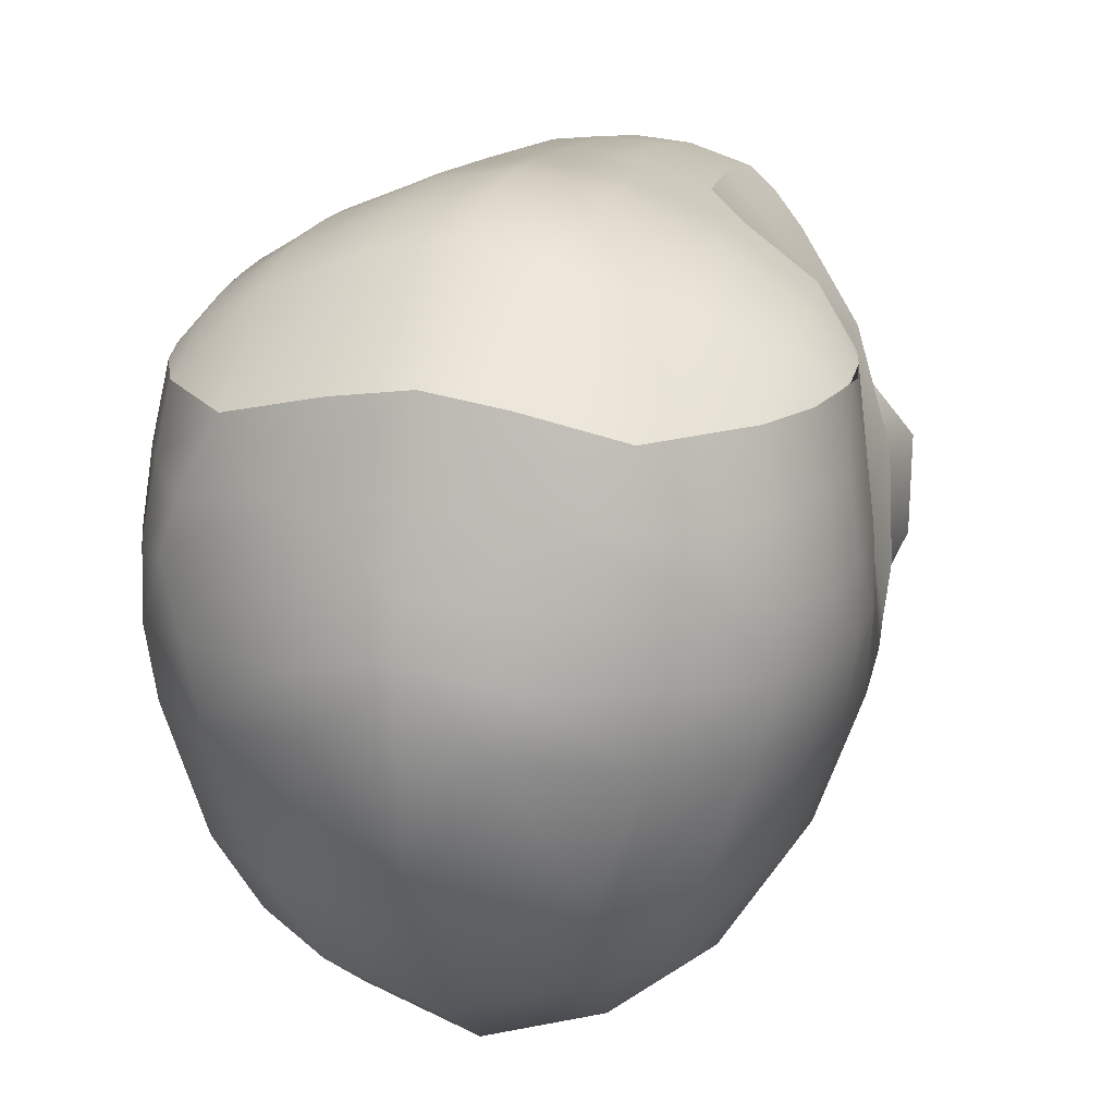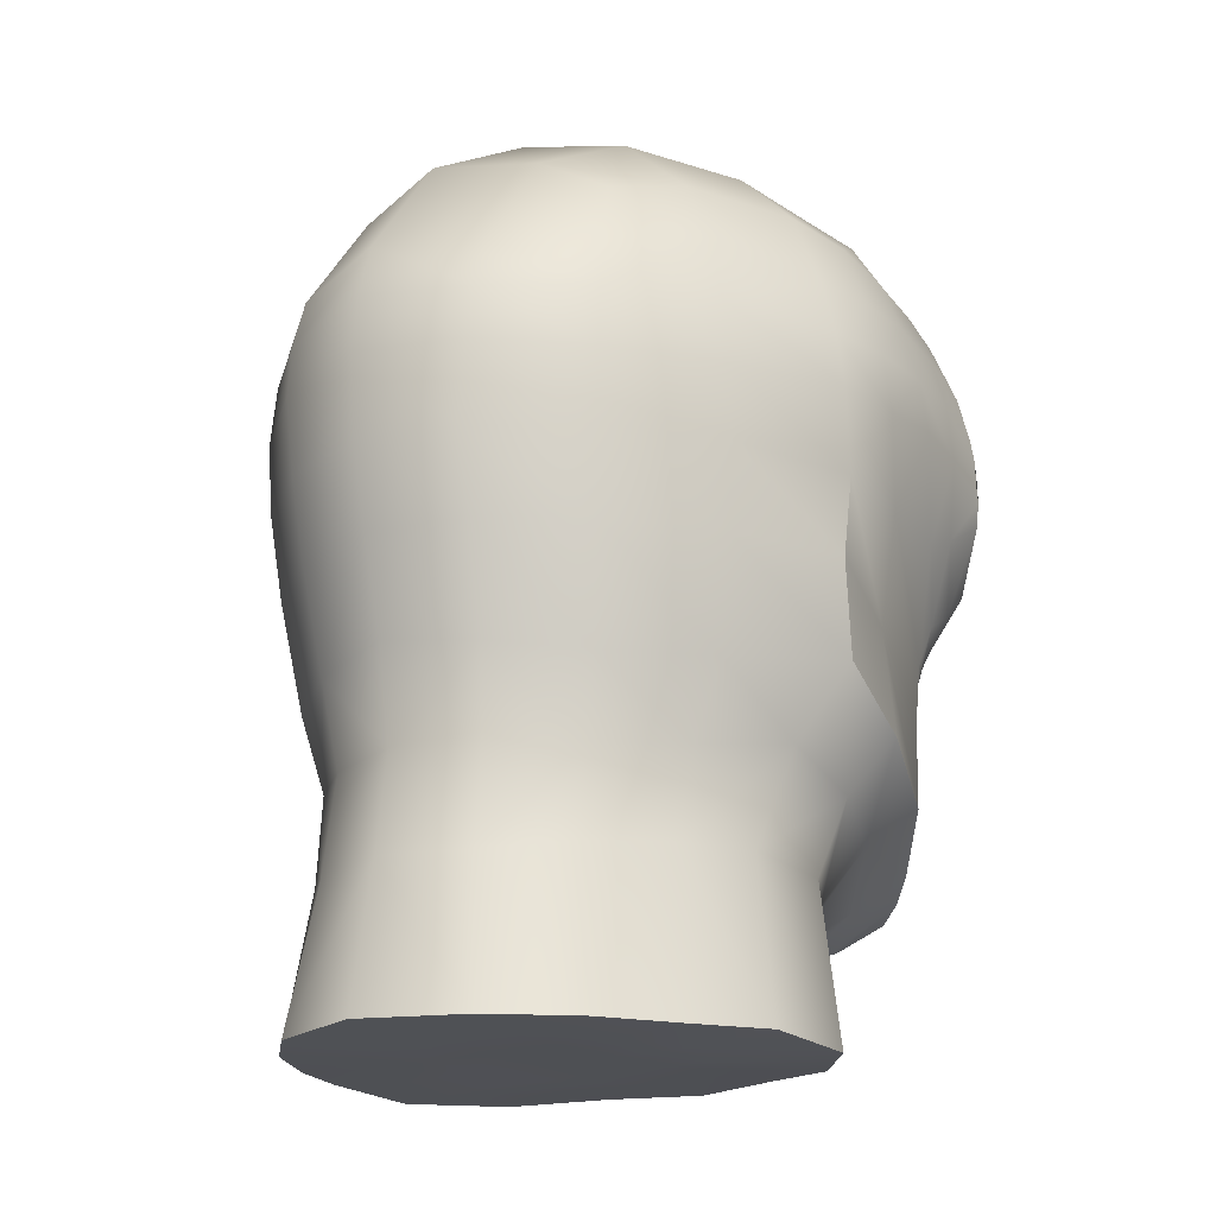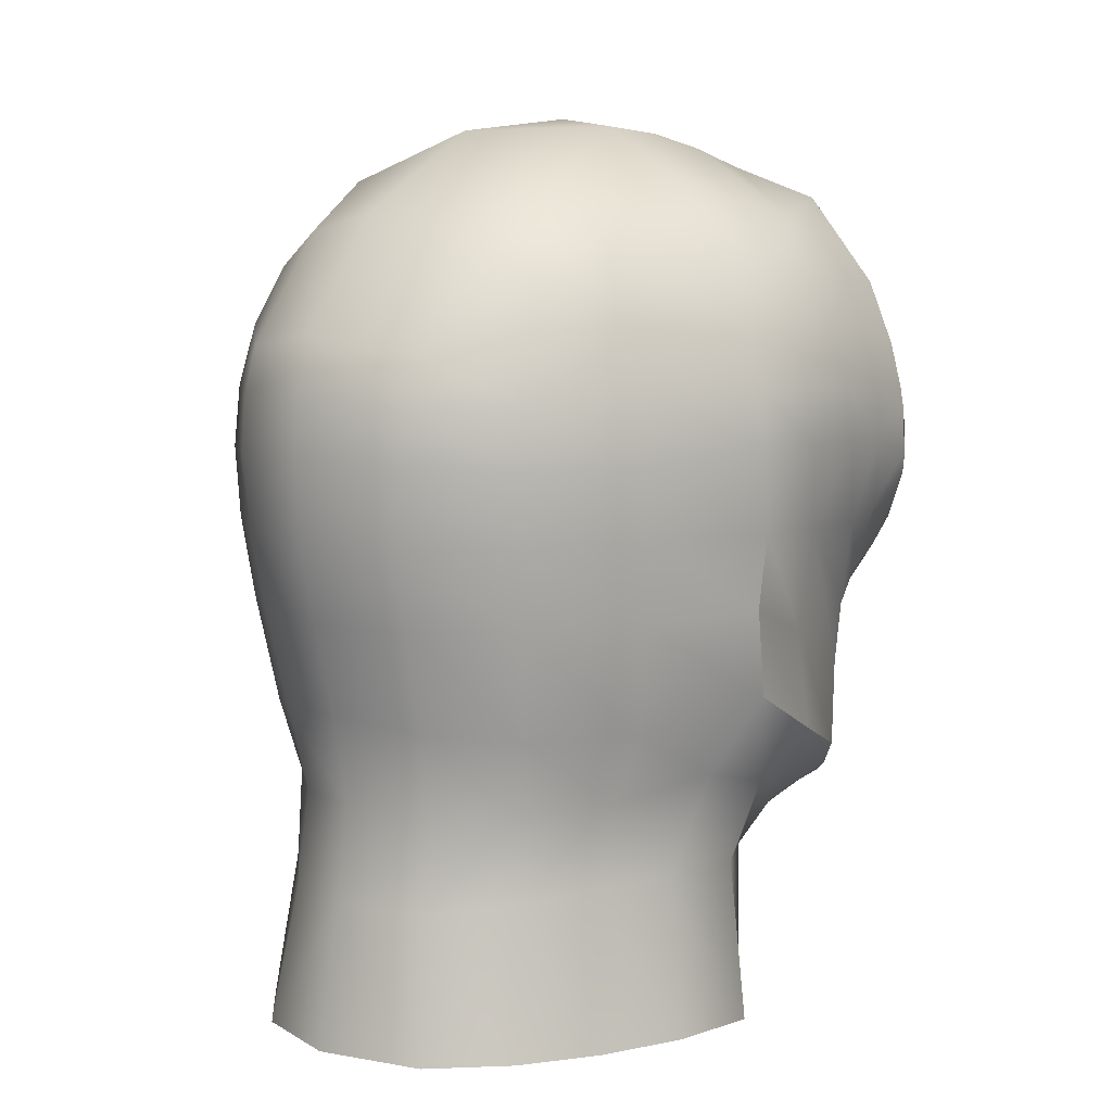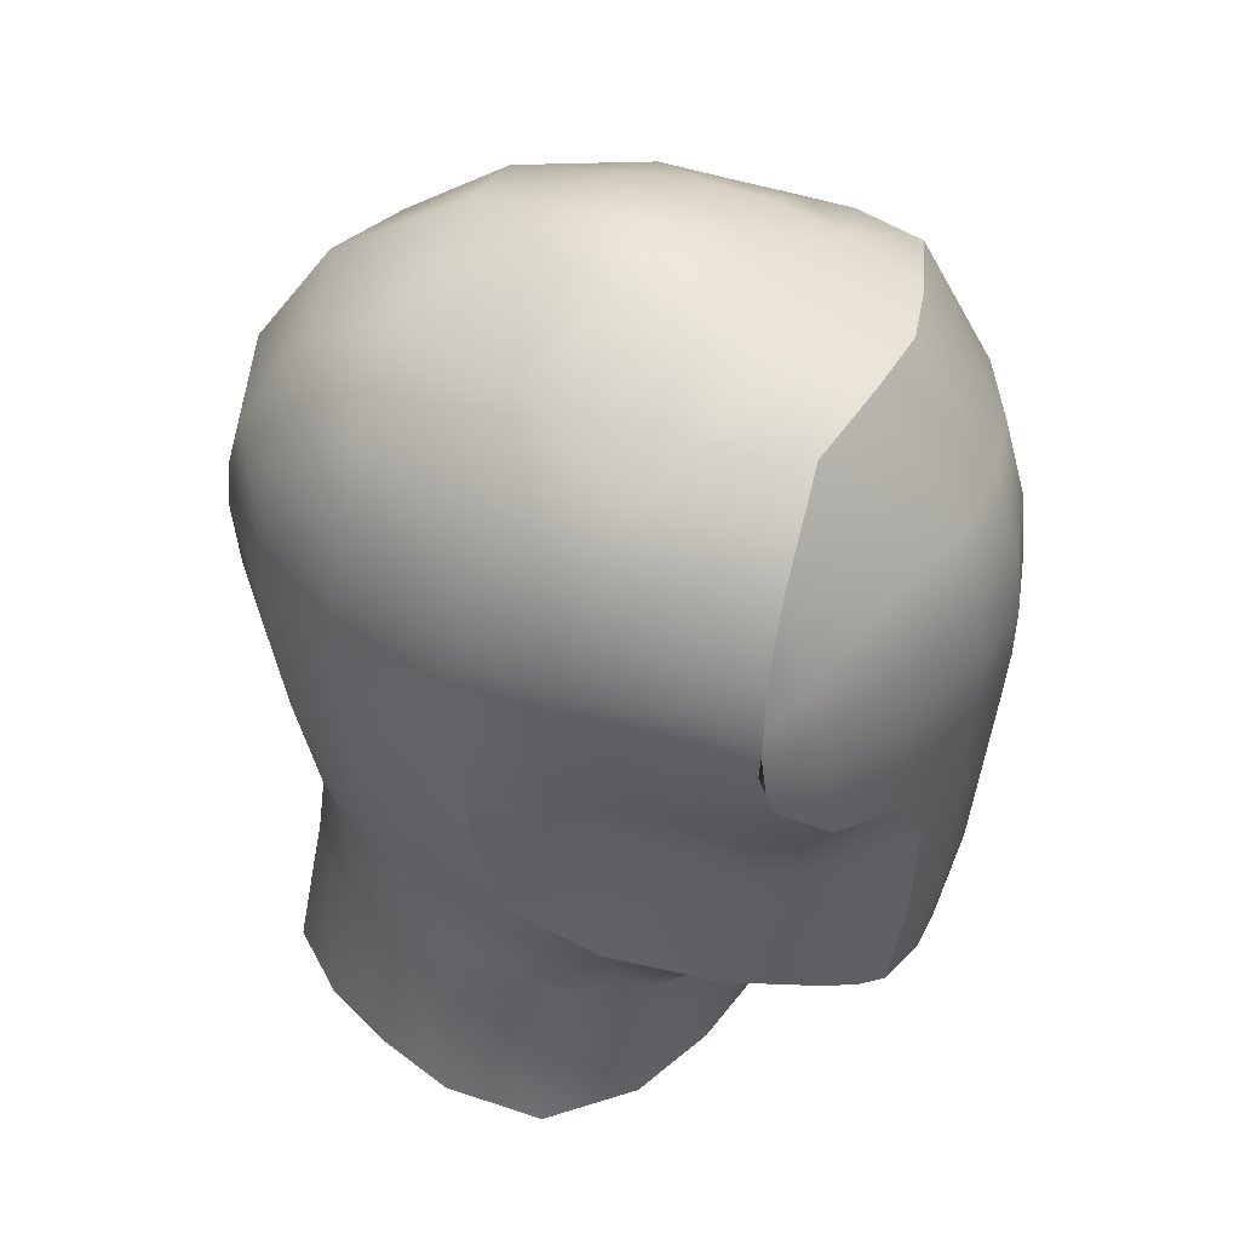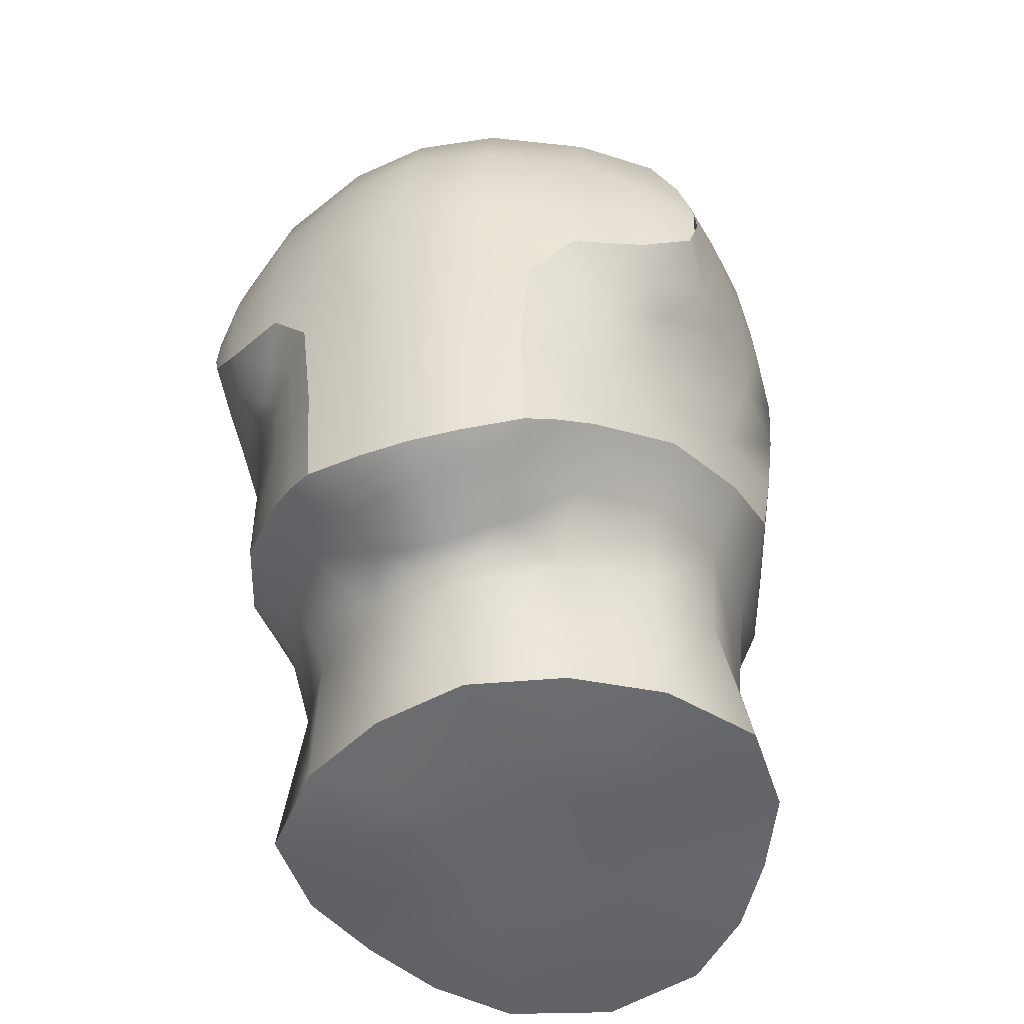
<metadata>
{"format":"obj","ext":"obj","renderer":"f3d","projection":"perspective","resolution":1024,"background":"white","views":[{"elev":18.8,"azim":-164.4,"up":"+Z"},{"elev":-18.9,"azim":-143.1,"up":"+Y"},{"elev":8.3,"azim":-139.2,"up":"+Y"},{"elev":41.7,"azim":-70.5,"up":"+Y"},{"elev":-52.0,"azim":17.7,"up":"+Y"}]}
</metadata>
<code>
v 0.2789 1.982 0.7858
v 0 1.985 0.8715
v 0.1868 1.692 0.8005
v 0 1.675 0.8413
v 0 1.48 0.807
v 0.1838 1.507 0.7742
v 0.205 1.879 0.8113
v 0 1.872 0.8604
v 0.3884 2.019 0.719
v 0.2723 2.579 0.6353
v 0 2.605 0.6923
v 0.3989 2.435 0.6315
v 0 2.153 0.8817
v 0.2844 2.153 0.7931
v 0.4048 2.163 0.7126
v 0.4751 2.181 0.6304
v 0.4461 2.331 0.6294
v 0 1.211 -0.1463
v 0 1.217 -0.3197
v 0.2788 1.215 -0.1582
v 0.2055 1.211 -0.09059
v 0.2509 1.209 0.1054
v 0.4112 1.219 0.1036
v 0.3018 1.21 0.4029
v 0.2015 1.208 0.2956
v 0 1.214 0.5131
v 0 1.211 0.3484
v 0 1.211 0.1025
v 0.4114 1.209 0.273
v 0.2421 1.207 0.221
v 0 1.211 0.2225
v 0 1.211 -0.01523
v 0.2315 1.211 -0.006337
v 0.3525 1.215 -0.03048
v 0.1722 1.213 -0.2654
v 0.1238 1.211 -0.1262
v 0.1189 1.211 -0.01054
v 0.1225 1.211 0.1044
v 0.1209 1.21 0.22
v 0.1204 1.211 0.3346
v 0.1597 1.217 0.4745
v 0.1619 1.426 0.528
v 0 1.39 0.5716
v 0.2916 1.464 0.4121
v 0.3654 1.472 0.2909
v 0.3694 1.481 0.1207
v 0.3223 1.476 -0.006069
v 0.2464 1.464 -0.1299
v 0.1419 1.449 -0.2287
v 0 1.45 -0.274
v 0 1.763 -0.2783
v 0.1492 1.746 -0.2355
v 0.2322 1.695 0.7572
v 0.2301 1.529 0.7404
v 0 1.457 0.7528
v 0.2507 1.859 0.7541
v 0.3068 1.932 0.7324
v 0.3922 1.973 0.6627
v 0.3409 2.566 0.5132
v 0 2.651 0.5578
v 0.421 2.447 0.5248
v 0.4661 2.351 0.5155
v 0.3812 1.631 0.5634
v 0.3781 1.773 0.573
v 0.4477 1.696 0.3922
v 0.442 1.864 0.3707
v 0.4609 2.107 0.6495
v 0.4606 2.059 0.5615
v 0 2.684 0.4514
v 0.3776 2.546 0.4248
v 0.4457 2.448 0.4031
v 0.4823 2.362 0.3929
v 0.5042 2.183 0.4288
v 0.4611 2.034 0.4968
v 0.3899 1.941 0.6126
v 0.3331 1.901 0.678
v 0.2982 1.847 0.6996
v 0.2912 1.732 0.6943
v 0.2783 1.56 0.6924
v 0 1.439 0.7036
v 0.3768 1.876 0.5914
v 0.4835 2.041 0.3514
v 0.469 1.775 0.2368
v 0.482 1.925 0.2027
v 0.4973 2.05 0.2022
v 0.5031 2.185 0.1854
v 0.4652 2.367 0.1867
v 0.4097 2.498 0.1975
v 0.3017 2.607 0.2169
v 0 2.711 0.2809
v 0.3911 1.738 0.01166
v 0.2778 1.732 -0.1394
v 0.4157 1.918 -0.002751
v 0.4263 2.053 -0.01059
v 0.4308 2.17 -0.01932
v 0.3967 2.379 -0.007718
v 0 2.687 0.03613
v 0.2222 2.606 0.01085
v 0.3439 2.494 0.005154
v 0 2.553 -0.186
v 0.1727 2.525 -0.1434
v 0 2.366 -0.32
v 0.1792 2.344 -0.269
v 0 2.183 -0.355
v 0.1733 2.175 -0.3072
v 0 2.043 -0.3449
v 0.1583 2.043 -0.3044
v 0 1.915 -0.3169
v 0.1591 1.915 -0.2744
v 0.2816 2.465 -0.1097
v 0.3054 2.368 -0.155
v 0.3048 1.913 -0.1659
v 0.3152 2.049 -0.1855
v 0.3218 2.167 -0.1898
v 0.1349 1.606 -0.2094
v 0 1.61 -0.2523
v 0 1.416 0.643
v 0.2242 1.499 0.6164
v 0.328 1.564 0.4894
v 0.3891 1.604 0.3418
v 0.403 1.645 0.1809
v 0.3394 1.618 0.01356
v 0.2464 1.608 -0.1182
v 0.1288 2.697 0.2447
v 0.1788 2.662 0.4258
v 0.1733 2.632 0.542
v 0.121 2.602 0.6737
v 0.129 2.155 0.8582
v 0.1259 1.983 0.8489
v 0.09175 1.874 0.8483
v 0.08474 1.681 0.833
v 0.0833 1.484 0.8004
v 0.1072 1.466 0.7496
v 0.1335 1.462 0.706
v 0.1067 1.432 0.6404
v 0 2.396 0.8278
v 0 2.276 -0.3457
v 0.1785 2.261 -0.2946
v 0.3186 2.268 -0.1798
v 0.4201 2.275 -0.01786
v 0.4889 2.277 0.1851
v 0.5013 2.274 0.4112
v 0.4647 2.257 0.6322
v 0.4078 2.302 0.6806
v 0.2931 2.378 0.7469
v 0.1362 2.395 0.808
v 0 2.267 0.8702
v 0.1352 2.267 0.8454
v 0.2924 2.258 0.7793
v 0.4087 2.227 0.7008
v 0.4717 2.216 0.6326
v 0 2.074 0.8793
v 0.1283 2.074 0.8565
v 0.2831 2.073 0.7919
v 0.4005 2.094 0.7195
v 0.4704 2.146 0.6411
v 0.4905 2.178 0.5293
v 0.4847 2.271 0.5246
v 0.5093 2.184 0.3086
v 0.5032 2.277 0.2991
v 0.4815 2.367 0.2904
v 0.4367 2.478 0.3009
v 0.3398 2.576 0.322
v 0.1562 2.686 0.337
v 0 2.703 0.3679
v -0.2789 1.982 0.7858
v -0.1868 1.692 0.8005
v -0.1838 1.507 0.7742
v -0.205 1.879 0.8113
v -0.3884 2.019 0.719
v -0.2723 2.579 0.6353
v -0.3989 2.435 0.6315
v -0.2844 2.153 0.7931
v -0.4048 2.163 0.7126
v -0.4751 2.181 0.6304
v -0.4461 2.331 0.6294
v -0.2788 1.215 -0.1582
v -0.2055 1.211 -0.09059
v -0.2509 1.209 0.1054
v -0.4112 1.219 0.1036
v -0.3018 1.21 0.4029
v -0.2015 1.208 0.2956
v -0.4114 1.209 0.273
v -0.2421 1.207 0.221
v -0.2315 1.211 -0.006337
v -0.3525 1.215 -0.03048
v -0.1722 1.213 -0.2654
v -0.1238 1.211 -0.1262
v -0.1189 1.211 -0.01054
v -0.1225 1.211 0.1044
v -0.1209 1.21 0.22
v -0.1204 1.211 0.3346
v -0.1597 1.217 0.4745
v -0.1619 1.426 0.528
v -0.2916 1.464 0.4121
v -0.3654 1.472 0.2909
v -0.3694 1.481 0.1207
v -0.3223 1.476 -0.006069
v -0.2464 1.464 -0.1299
v -0.1419 1.449 -0.2287
v -0.1492 1.746 -0.2355
v -0.2322 1.695 0.7572
v -0.2301 1.529 0.7404
v -0.2507 1.859 0.7541
v -0.3068 1.932 0.7324
v -0.3922 1.973 0.6627
v -0.3409 2.566 0.5132
v -0.421 2.447 0.5248
v -0.4661 2.351 0.5155
v -0.3812 1.631 0.5634
v -0.3781 1.773 0.573
v -0.4477 1.696 0.3922
v -0.442 1.864 0.3707
v -0.4609 2.107 0.6495
v -0.4606 2.059 0.5615
v -0.3776 2.546 0.4248
v -0.4457 2.448 0.4031
v -0.4823 2.362 0.3929
v -0.5042 2.183 0.4288
v -0.4611 2.034 0.4968
v -0.3899 1.941 0.6126
v -0.3331 1.901 0.678
v -0.2982 1.847 0.6996
v -0.2912 1.732 0.6943
v -0.2783 1.56 0.6924
v -0.3768 1.876 0.5914
v -0.4835 2.041 0.3514
v -0.469 1.775 0.2368
v -0.482 1.925 0.2027
v -0.4973 2.05 0.2022
v -0.5031 2.185 0.1854
v -0.4652 2.367 0.1867
v -0.4097 2.498 0.1975
v -0.3017 2.607 0.2169
v -0.3911 1.738 0.01166
v -0.2778 1.732 -0.1394
v -0.4157 1.918 -0.002751
v -0.4263 2.053 -0.01059
v -0.4308 2.17 -0.01932
v -0.3967 2.379 -0.007718
v -0.2222 2.606 0.01085
v -0.3439 2.494 0.005154
v -0.1727 2.525 -0.1434
v -0.1792 2.344 -0.269
v -0.1733 2.175 -0.3072
v -0.1583 2.043 -0.3044
v -0.1591 1.915 -0.2744
v -0.2816 2.465 -0.1097
v -0.3054 2.368 -0.155
v -0.3048 1.913 -0.1659
v -0.3152 2.049 -0.1855
v -0.3218 2.167 -0.1898
v -0.1349 1.606 -0.2094
v -0.2242 1.499 0.6164
v -0.328 1.564 0.4894
v -0.3891 1.604 0.3418
v -0.403 1.645 0.1809
v -0.3394 1.618 0.01356
v -0.2464 1.608 -0.1182
v -0.1288 2.697 0.2447
v -0.1788 2.662 0.4258
v -0.1733 2.632 0.542
v -0.121 2.602 0.6737
v -0.129 2.155 0.8582
v -0.1259 1.983 0.8489
v -0.09175 1.874 0.8483
v -0.08474 1.681 0.833
v -0.0833 1.484 0.8004
v -0.1072 1.466 0.7496
v -0.1335 1.462 0.706
v -0.1067 1.432 0.6404
v -0.1785 2.261 -0.2946
v -0.3186 2.268 -0.1798
v -0.4201 2.275 -0.01786
v -0.4889 2.277 0.1851
v -0.5013 2.274 0.4112
v -0.4647 2.257 0.6322
v -0.4078 2.302 0.6806
v -0.2931 2.378 0.7469
v -0.1362 2.395 0.808
v -0.1352 2.267 0.8454
v -0.2924 2.258 0.7793
v -0.4087 2.227 0.7008
v -0.4717 2.216 0.6326
v -0.1283 2.074 0.8565
v -0.2831 2.073 0.7919
v -0.4005 2.094 0.7195
v -0.4704 2.146 0.6411
v -0.4905 2.178 0.5293
v -0.4847 2.271 0.5246
v -0.5093 2.184 0.3086
v -0.5032 2.277 0.2991
v -0.4815 2.367 0.2904
v -0.4367 2.478 0.3009
v -0.3398 2.576 0.322
v -0.1562 2.686 0.337
f 153 154 14 128
f 6 3 131 132
f 3 7 130 131
f 129 130 7 1
f 15 14 154 155
f 145 146 148 149
f 144 145 149 150
f 143 144 150 151
f 35 36 18 19
f 23 22 33 34
f 22 23 29 30
f 40 41 26 27
f 38 39 31 28
f 32 37 38 28
f 30 29 24 25
f 39 40 27 31
f 18 36 37 32
f 34 33 21 20
f 21 36 35 20
f 37 36 21 33
f 38 37 33 22
f 30 39 38 22
f 25 40 39 30
f 25 24 41 40
f 41 42 43 26
f 44 42 41 24
f 45 44 24 29
f 46 45 29 23
f 47 46 23 34
f 48 47 34 20
f 49 48 20 35
f 50 49 35 19
f 52 115 116 51
f 54 53 3 6
f 6 132 133 54
f 56 7 3 53
f 56 57 1 7
f 57 58 9 1
f 126 127 10 59
f 10 12 61 59
f 17 62 61 12
f 65 63 119 120
f 66 64 63 65
f 16 15 155 156
f 58 68 67 9
f 70 125 126 59
f 59 61 71 70
f 72 71 61 62
f 68 58 75 74
f 58 57 76 75
f 56 77 76 57
f 77 56 53 78
f 53 54 79 78
f 54 133 134 79
f 134 135 118 79
f 79 118 119 63
f 63 64 78 79
f 81 77 78 64
f 82 81 64 66
f 75 76 77 81
f 81 82 74 75
f 120 121 83 65
f 65 83 84 66
f 85 82 66 84
f 82 159 73 74
f 159 160 142 73
f 72 161 162 71
f 162 163 70 71
f 163 164 125 70
f 121 122 91 83
f 122 123 92 91
f 123 115 52 92
f 93 84 83 91
f 94 85 84 93
f 95 86 85 94
f 140 141 86 95
f 98 89 88 99
f 99 88 87 96
f 101 100 97 98
f 137 138 105 104
f 101 103 102 100
f 107 106 104 105
f 106 107 109 108
f 108 109 52 51
f 99 110 101 98
f 110 111 103 101
f 96 111 110 99
f 92 52 109 112
f 91 92 112 93
f 113 94 93 112
f 107 113 112 109
f 113 107 105 114
f 95 94 113 114
f 114 105 138 139
f 139 140 95 114
f 116 115 49 50
f 119 118 42 44
f 120 119 44 45
f 46 121 120 45
f 47 122 121 46
f 48 123 122 47
f 49 115 123 48
f 125 164 165 69
f 126 125 69 60
f 11 127 126 60
f 146 136 147 148
f 128 13 152 153
f 8 130 129 2
f 130 8 4 131
f 132 131 4 5
f 133 132 5 55
f 134 133 55 80
f 117 135 134 80
f 135 43 42 118
f 124 89 98 97
f 102 103 138 137
f 139 138 103 111
f 96 140 139 111
f 87 141 140 96
f 72 142 160 161
f 144 143 17 12
f 145 144 12 10
f 146 145 10 127
f 136 146 127 11
f 148 147 13 128
f 149 148 128 14
f 150 149 14 15
f 151 150 15 16
f 153 152 2 129
f 1 154 153 129
f 155 154 1 9
f 156 155 9 67
f 156 157 151 16
f 158 143 151 157
f 142 158 157 73
f 68 157 156 67
f 157 68 74 73
f 158 142 72 62
f 143 158 62 17
f 86 159 82 85
f 141 160 159 86
f 161 160 141 87
f 162 161 87 88
f 89 163 162 88
f 89 124 164 163
f 165 164 124 90
f 135 117 43
f 90 124 97
f 285 264 173 286
f 168 268 267 167
f 167 267 266 169
f 265 166 169 266
f 174 287 286 173
f 279 282 281 280
f 278 283 282 279
f 277 284 283 278
f 187 19 18 188
f 180 186 185 179
f 179 184 183 180
f 192 27 26 193
f 190 28 31 191
f 32 28 190 189
f 184 182 181 183
f 191 31 27 192
f 18 32 189 188
f 186 177 178 185
f 178 177 187 188
f 189 185 178 188
f 190 179 185 189
f 184 179 190 191
f 182 184 191 192
f 182 192 193 181
f 193 26 43 194
f 195 181 193 194
f 196 183 181 195
f 197 180 183 196
f 198 186 180 197
f 199 177 186 198
f 200 187 177 199
f 50 19 187 200
f 201 51 116 253
f 203 168 167 202
f 168 203 269 268
f 204 202 167 169
f 204 169 166 205
f 205 166 170 206
f 262 207 171 263
f 171 207 208 172
f 176 172 208 209
f 212 256 255 210
f 213 212 210 211
f 175 288 287 174
f 206 170 214 215
f 216 207 262 261
f 207 216 217 208
f 218 209 208 217
f 215 220 221 206
f 206 221 222 205
f 204 205 222 223
f 223 224 202 204
f 202 224 225 203
f 203 225 270 269
f 270 225 254 271
f 225 210 255 254
f 210 225 224 211
f 226 211 224 223
f 227 213 211 226
f 221 226 223 222
f 226 221 220 227
f 256 212 228 257
f 212 213 229 228
f 230 229 213 227
f 227 220 219 291
f 291 219 276 292
f 218 217 294 293
f 294 217 216 295
f 295 216 261 296
f 257 228 235 258
f 258 235 236 259
f 259 236 201 253
f 237 235 228 229
f 238 237 229 230
f 239 238 230 231
f 274 239 231 275
f 241 242 233 234
f 242 240 232 233
f 243 241 97 100
f 137 104 245 272
f 243 100 102 244
f 246 245 104 106
f 106 108 247 246
f 108 51 201 247
f 242 241 243 248
f 248 243 244 249
f 240 242 248 249
f 236 250 247 201
f 235 237 250 236
f 251 250 237 238
f 246 247 250 251
f 251 252 245 246
f 239 252 251 238
f 252 273 272 245
f 273 252 239 274
f 116 50 200 253
f 255 195 194 254
f 256 196 195 255
f 197 196 256 257
f 198 197 257 258
f 199 198 258 259
f 200 199 259 253
f 261 69 165 296
f 262 60 69 261
f 11 60 262 263
f 280 281 147 136
f 264 285 152 13
f 8 2 265 266
f 266 267 4 8
f 268 5 4 267
f 269 55 5 268
f 270 80 55 269
f 117 80 270 271
f 271 254 194 43
f 260 97 241 234
f 102 137 272 244
f 273 249 244 272
f 240 249 273 274
f 232 240 274 275
f 218 293 292 276
f 278 172 176 277
f 279 171 172 278
f 280 263 171 279
f 136 11 263 280
f 281 264 13 147
f 282 173 264 281
f 283 174 173 282
f 284 175 174 283
f 285 265 2 152
f 166 265 285 286
f 287 170 166 286
f 288 214 170 287
f 288 175 284 289
f 290 289 284 277
f 276 219 289 290
f 215 214 288 289
f 289 219 220 215
f 290 209 218 276
f 277 176 209 290
f 231 230 227 291
f 275 231 291 292
f 293 232 275 292
f 294 233 232 293
f 234 233 294 295
f 234 295 296 260
f 165 90 260 296
f 271 43 117
f 90 97 260

</code>
